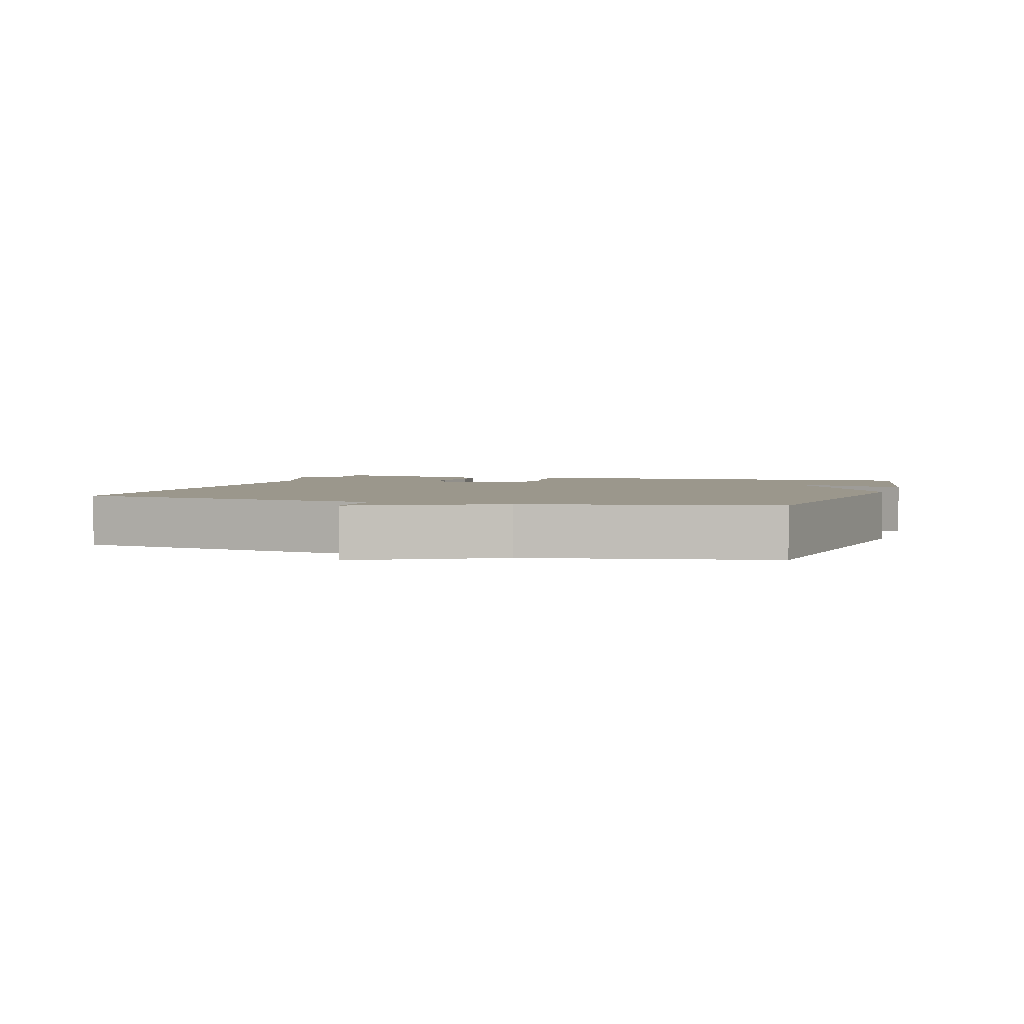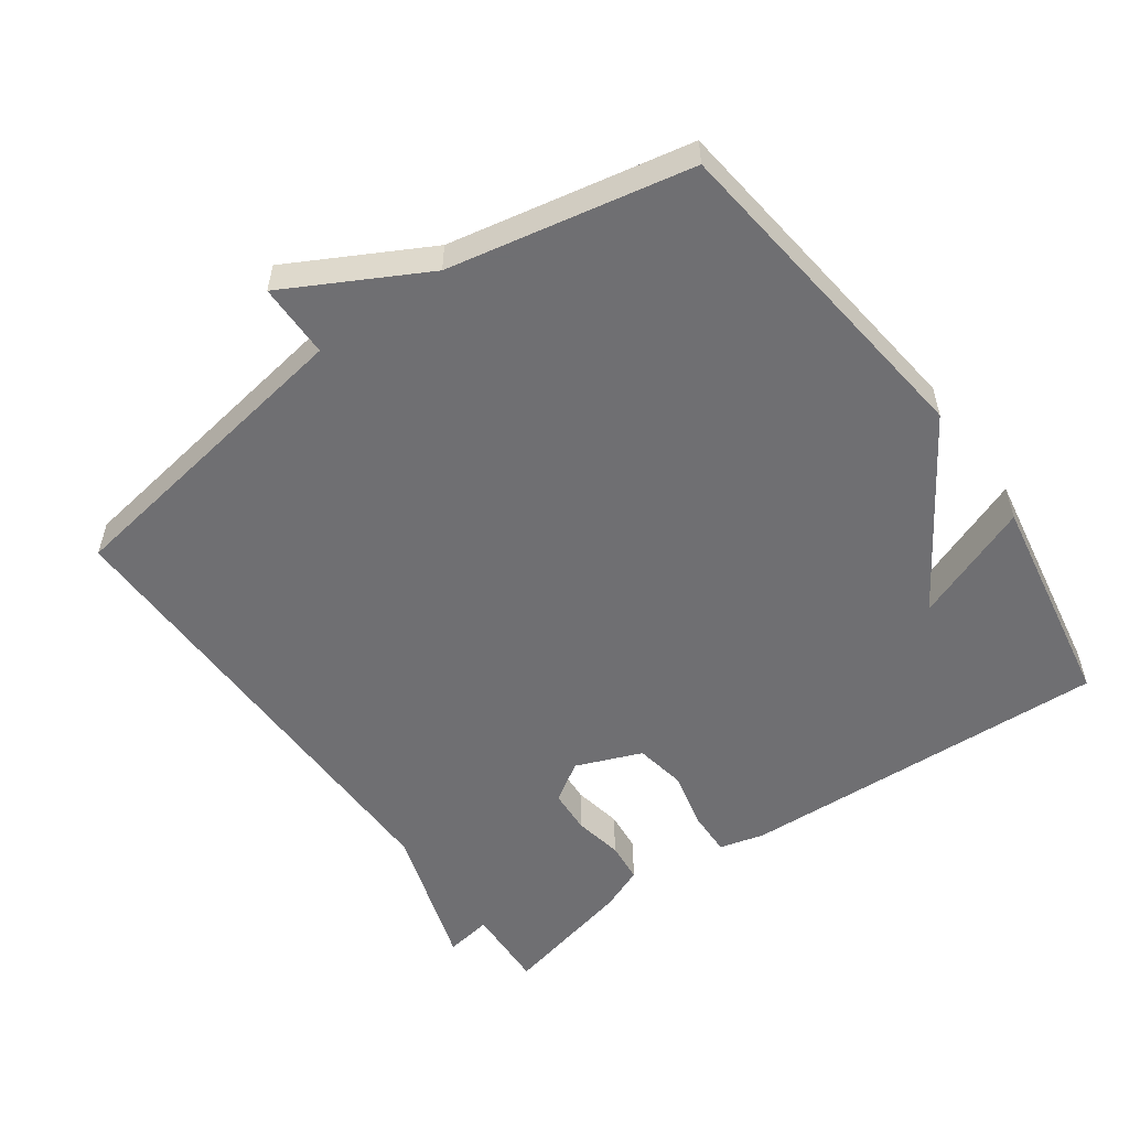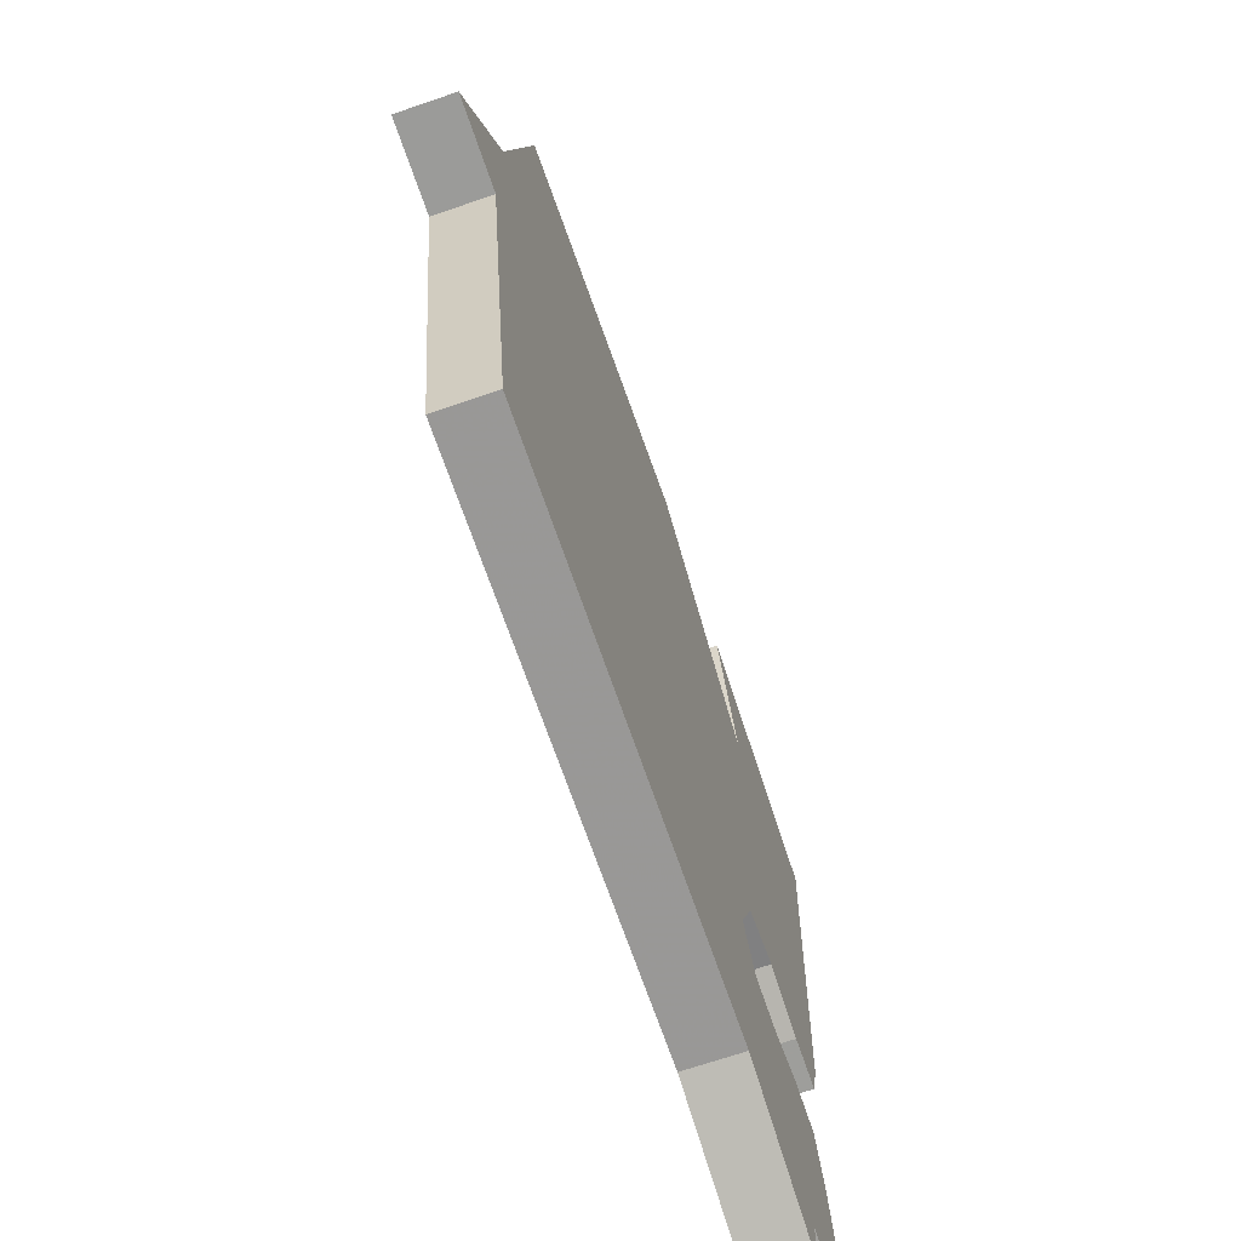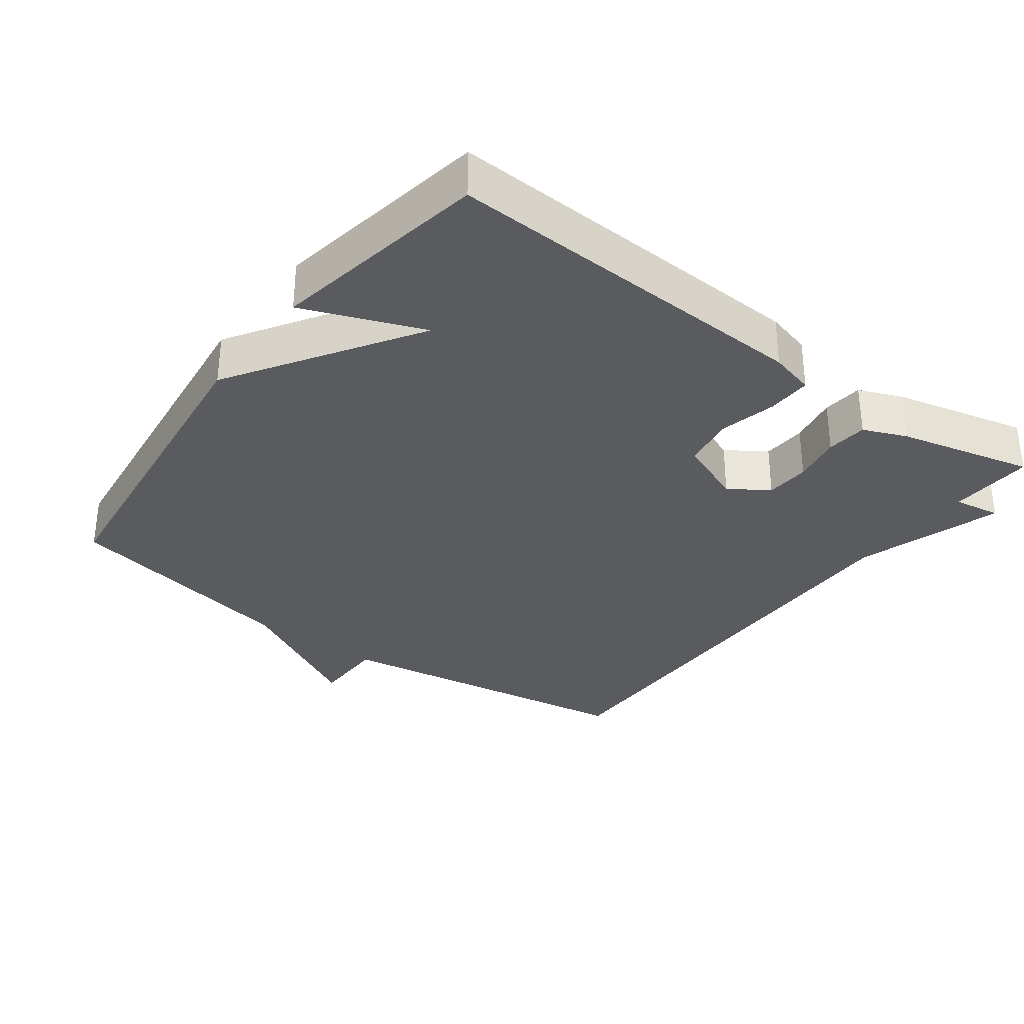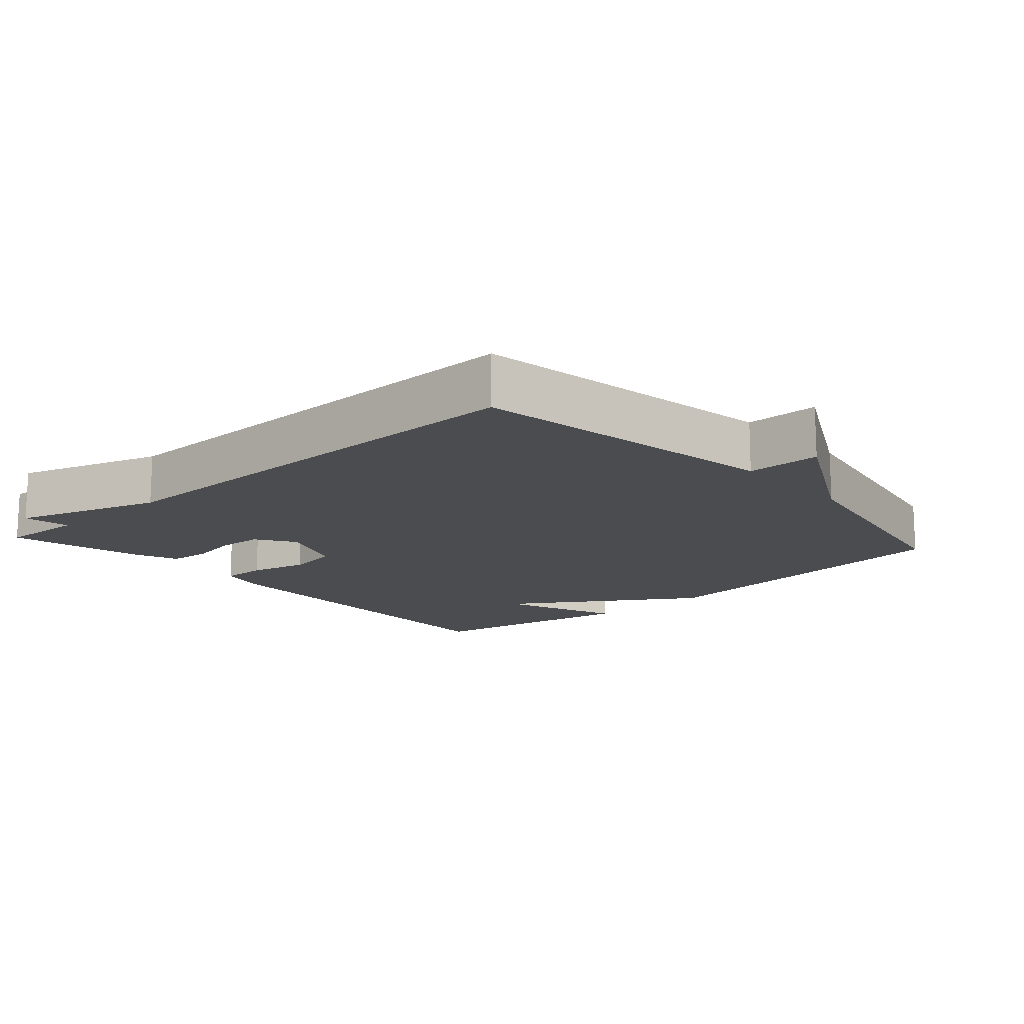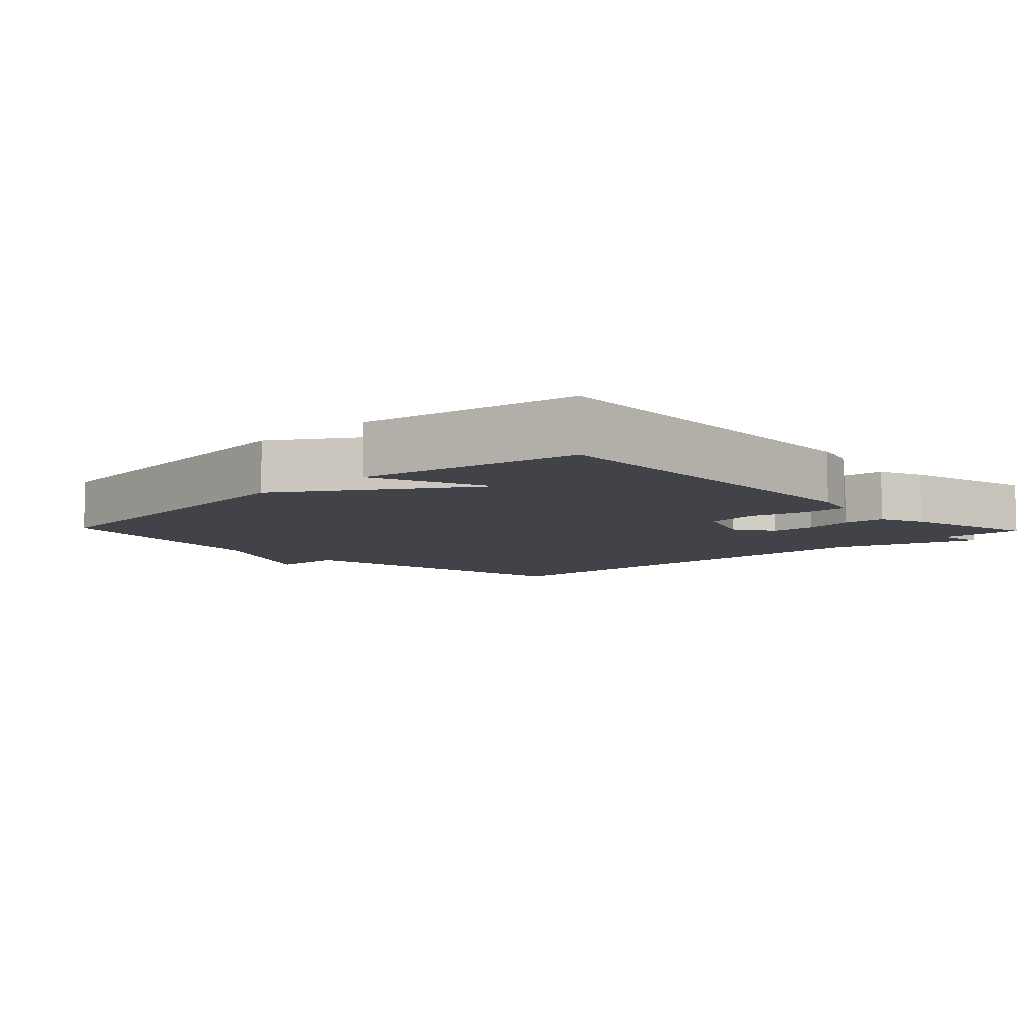
<metadata>
{"format":"obj","ext":"obj","renderer":"f3d","projection":"perspective","resolution":1024,"background":"white","views":[{"elev":2.8,"azim":-72.3,"up":"+Y"},{"elev":-54.7,"azim":-54.3,"up":"+Y"},{"elev":-69.1,"azim":-71.1,"up":"+Z"},{"elev":-32.6,"azim":53.5,"up":"+Y"},{"elev":-14.7,"azim":-138.1,"up":"+Y"},{"elev":-7.6,"azim":43.6,"up":"+Y"}]}
</metadata>
<code>
v 0.5 0.07 -0.5
v 0.378 0.07 -0.494
v 0.389 0.07 -0.562
v 0.178 0.07 -0.494
v -0.5 0.07 -0.5
v -0.57 0.07 -0.048
v -0.677 0.07 -0.047
v -0.57 0.07 0.152
v -0.5 0.07 0.5
v -0.015 0.07 0.556
v 0.252 0.07 0.383
v 0.185 0.07 0.556
v 0.5 0.07 0.5
v 0.475 0.07 -0.038
v 0.458 0.07 -0.103
v 0.394 0.07 -0.101
v 0.31 0.07 -0.081
v 0.235 0.07 -0.094
v 0.197 0.07 -0.189
v 0.234 0.07 -0.246
v 0.298 0.07 -0.25
v 0.369 0.07 -0.237
v 0.428 0.07 -0.243
v 0.454 0.07 -0.306
v 0.5 0 -0.5
v 0.378 0 -0.494
v 0.389 0 -0.562
v 0.178 0 -0.494
v -0.5 0 -0.5
v -0.57 0 -0.048
v -0.677 0 -0.047
v -0.57 0 0.152
v -0.5 0 0.5
v -0.015 0 0.556
v 0.252 0 0.383
v 0.185 0 0.556
v 0.5 0 0.5
v 0.475 0 -0.038
v 0.458 0 -0.103
v 0.394 0 -0.101
v 0.31 0 -0.081
v 0.235 0 -0.094
v 0.197 0 -0.189
v 0.234 0 -0.246
v 0.298 0 -0.25
v 0.369 0 -0.237
v 0.428 0 -0.243
v 0.454 0 -0.306
f 24 1 2
f 23 24 2
f 22 23 2
f 21 22 2
f 2 3 4
f 21 2 4
f 20 21 4
f 4 5 6
f 20 4 6
f 19 20 6
f 18 19 6
f 17 18 6
f 15 16 17
f 14 15 17
f 13 14 17
f 13 17 6
f 11 12 13
f 11 13 6
f 10 11 6
f 9 10 6
f 8 9 6
f 6 7 8
f 26 25 48
f 26 48 47
f 26 47 46
f 26 46 45
f 28 27 26
f 28 26 45
f 28 45 44
f 30 29 28
f 30 28 44
f 30 44 43
f 30 43 42
f 30 42 41
f 41 40 39
f 41 39 38
f 41 38 37
f 30 41 37
f 37 36 35
f 30 37 35
f 30 35 34
f 30 34 33
f 30 33 32
f 32 31 30
f 1 25 26 2
f 2 26 27 3
f 3 27 28 4
f 4 28 29 5
f 5 29 30 6
f 6 30 31 7
f 7 31 32 8
f 8 32 33 9
f 9 33 34 10
f 10 34 35 11
f 11 35 36 12
f 12 36 37 13
f 13 37 38 14
f 14 38 39 15
f 15 39 40 16
f 16 40 41 17
f 17 41 42 18
f 18 42 43 19
f 19 43 44 20
f 20 44 45 21
f 21 45 46 22
f 22 46 47 23
f 23 47 48 24
f 24 48 25 1

</code>
